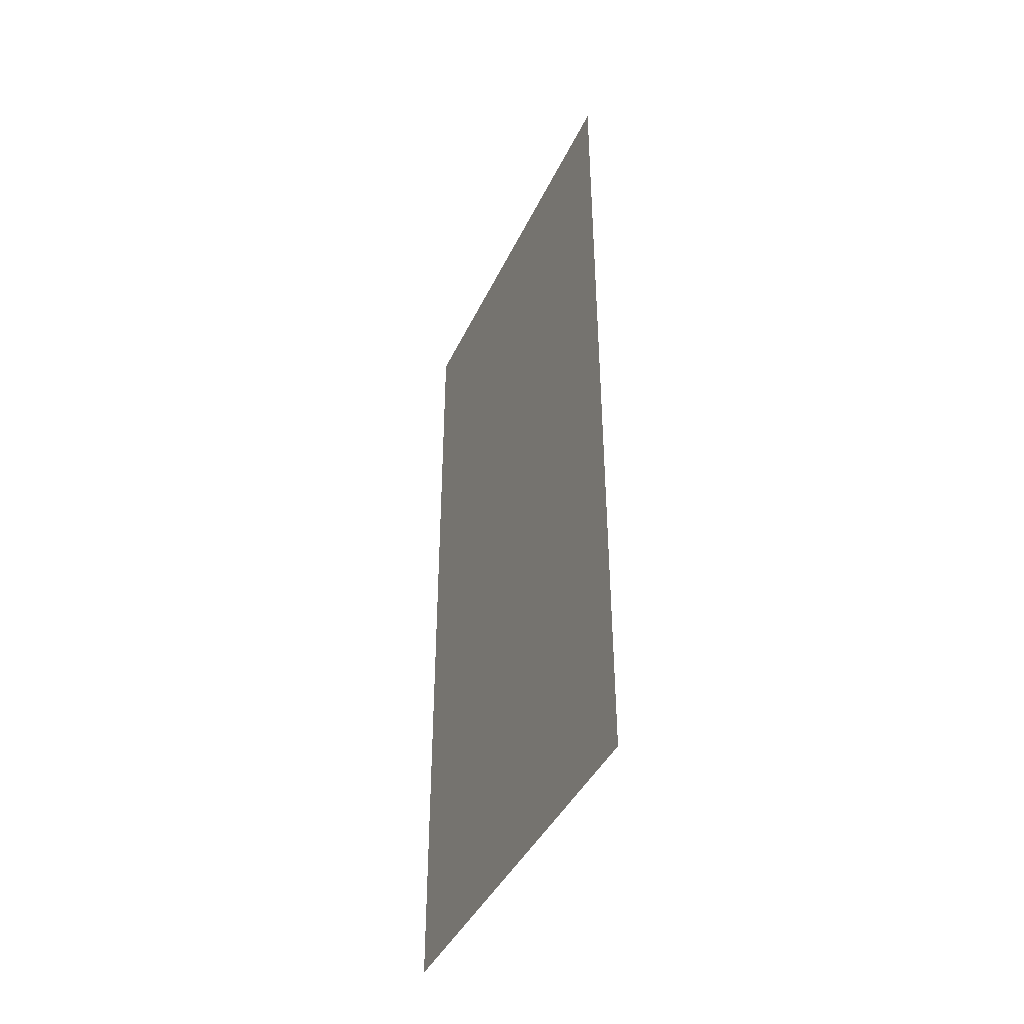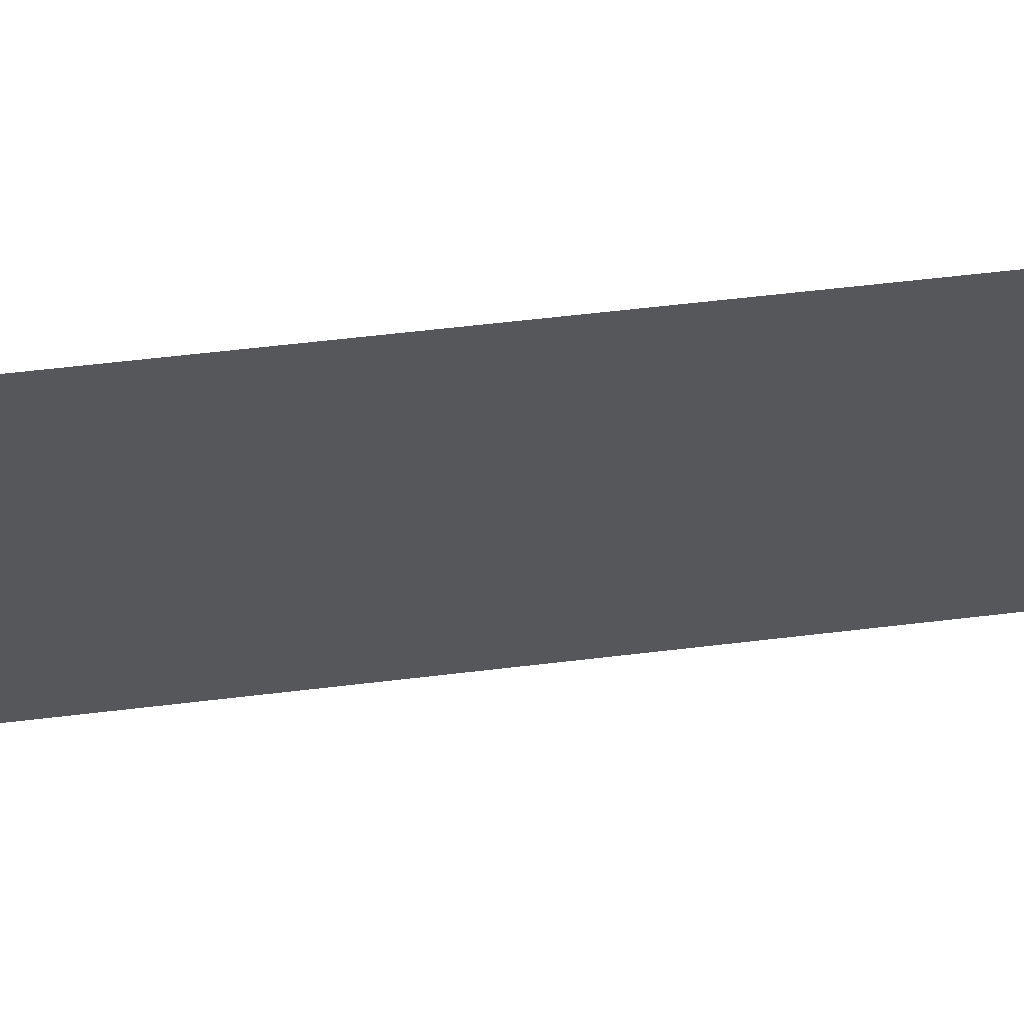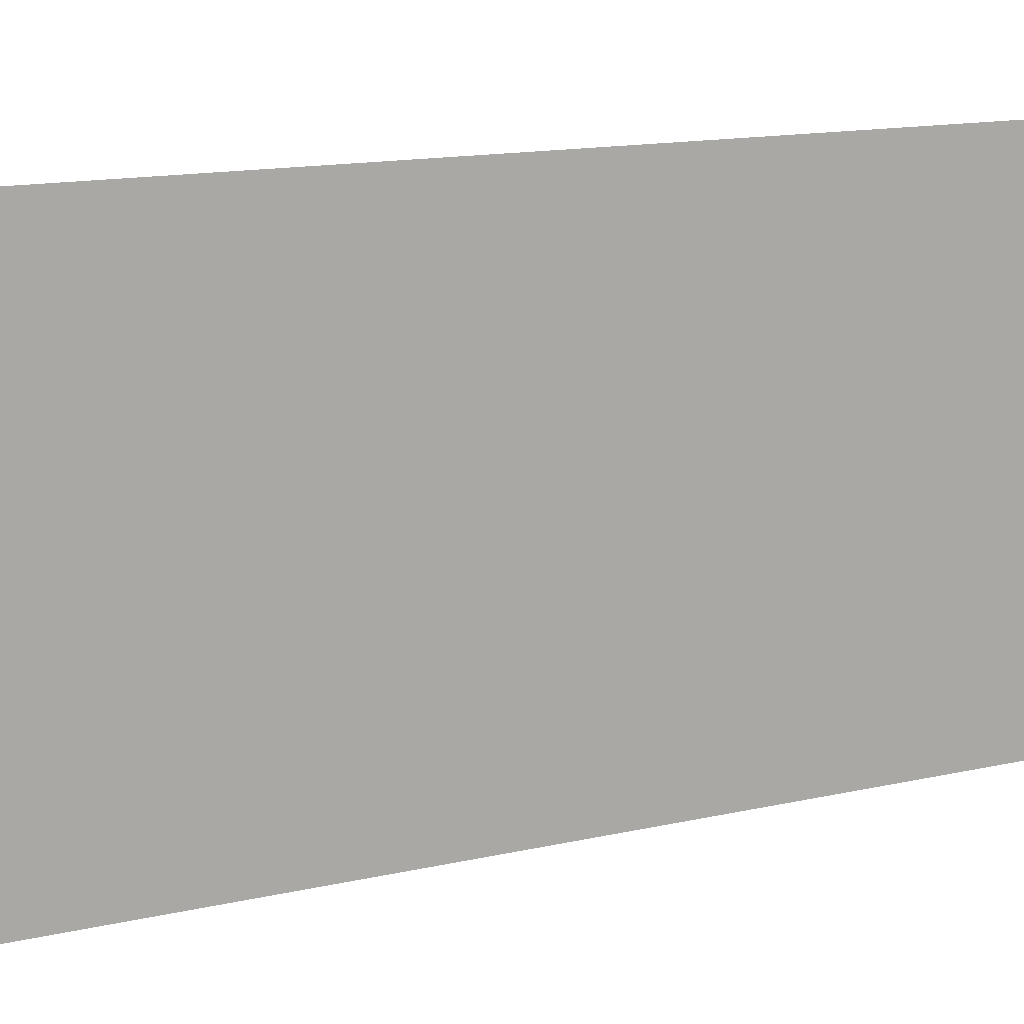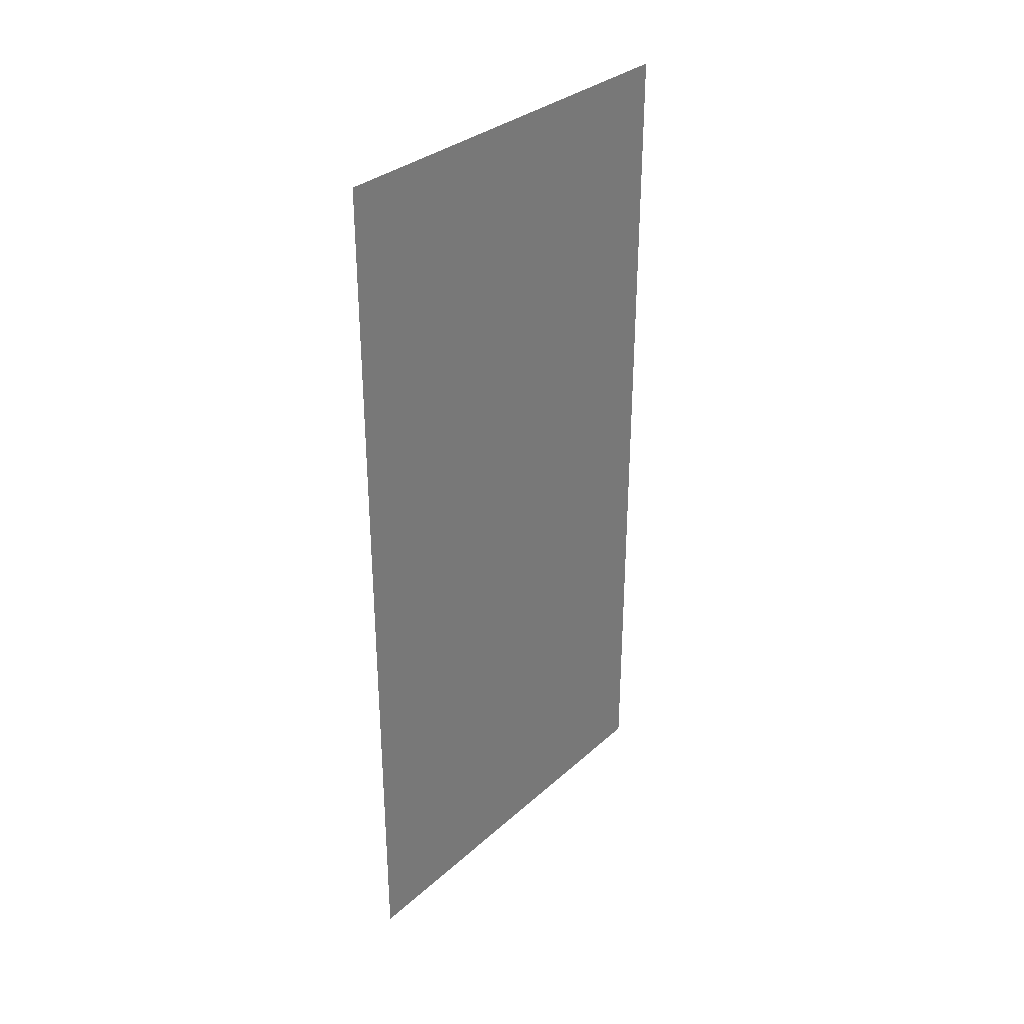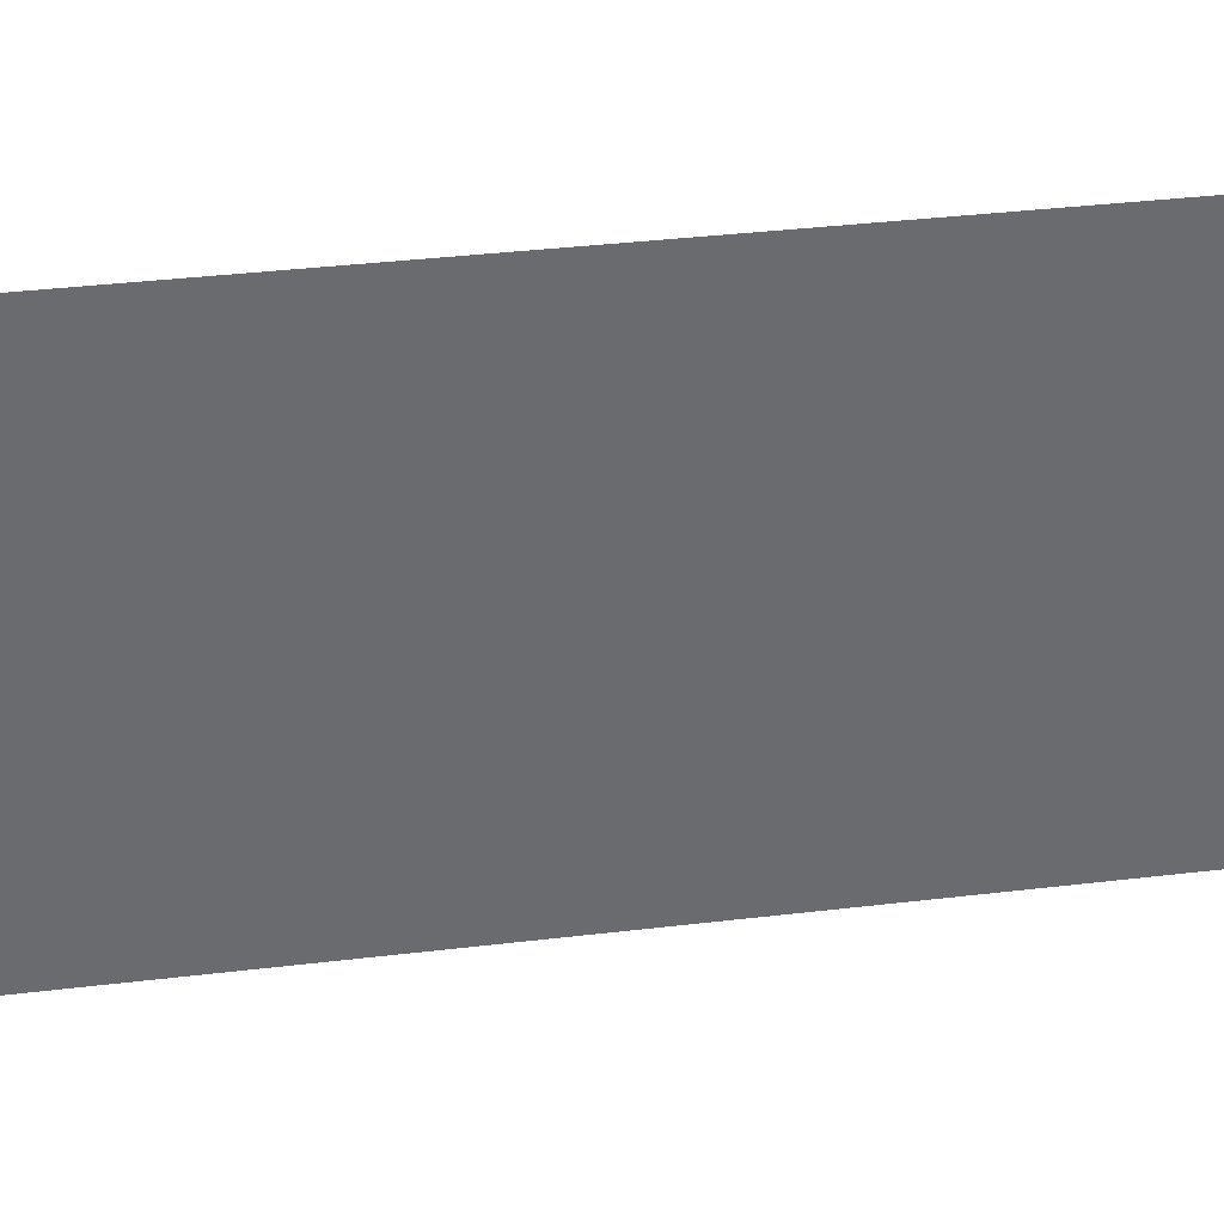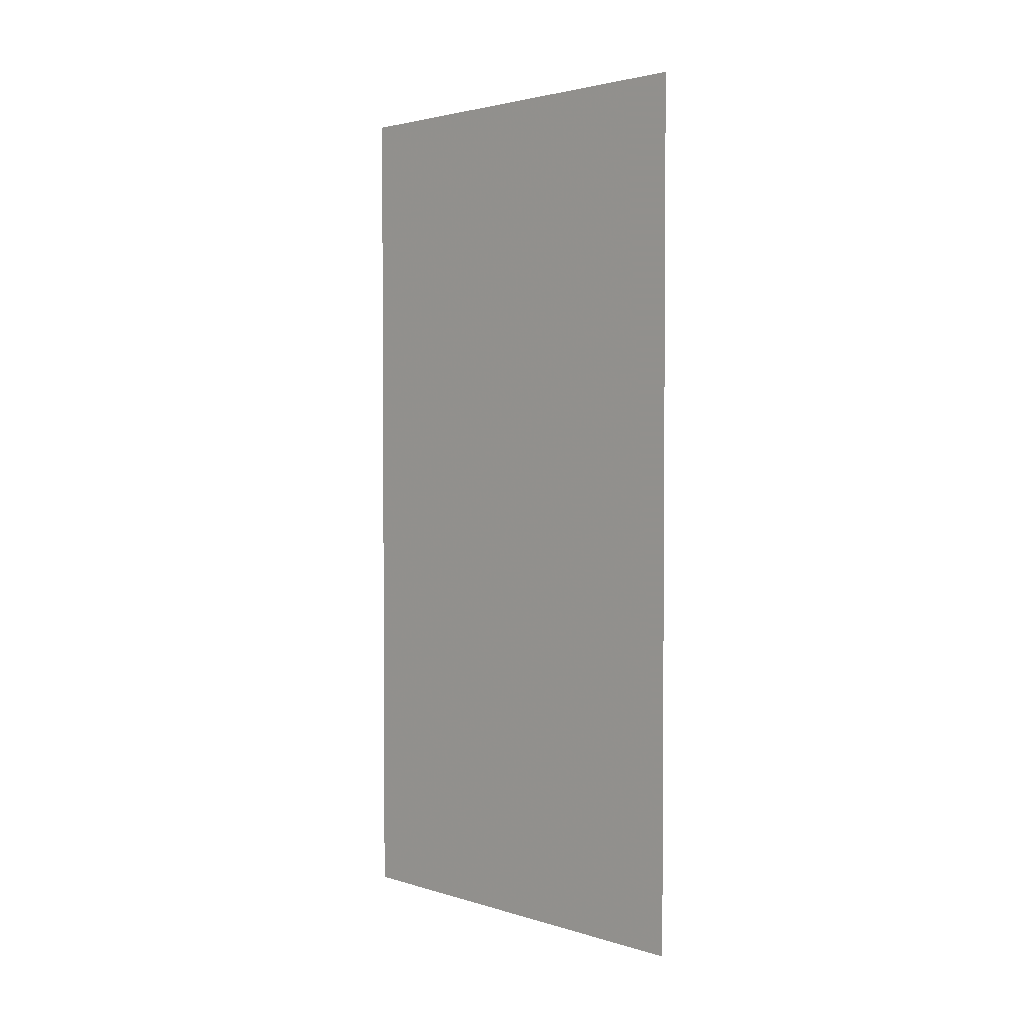
<metadata>
{"format":"obj","ext":"obj","renderer":"f3d","projection":"perspective","resolution":1024,"background":"white","views":[{"elev":-41.8,"azim":155.9,"up":"+Z"},{"elev":61.2,"azim":83.1,"up":"+Y"},{"elev":13.7,"azim":-117.6,"up":"+Y"},{"elev":32.3,"azim":-141.1,"up":"+Z"},{"elev":36.7,"azim":81.2,"up":"+Y"},{"elev":2.6,"azim":-44.0,"up":"+Z"}]}
</metadata>
<code>
v -5.628 12.59 0
v -5.623 13.58 0
v -5.628 12.59 2
v -5.623 13.58 2
f 1 2 3
f 2 3 4

</code>
